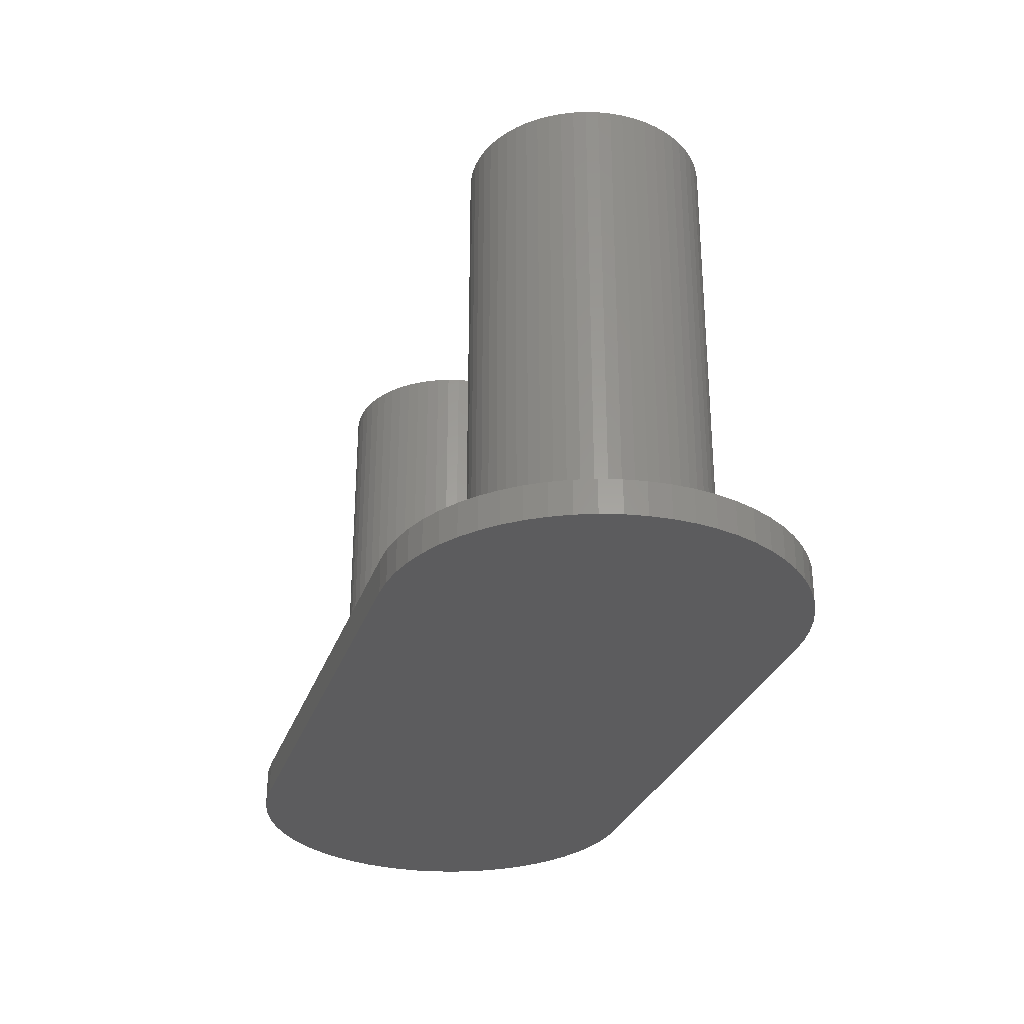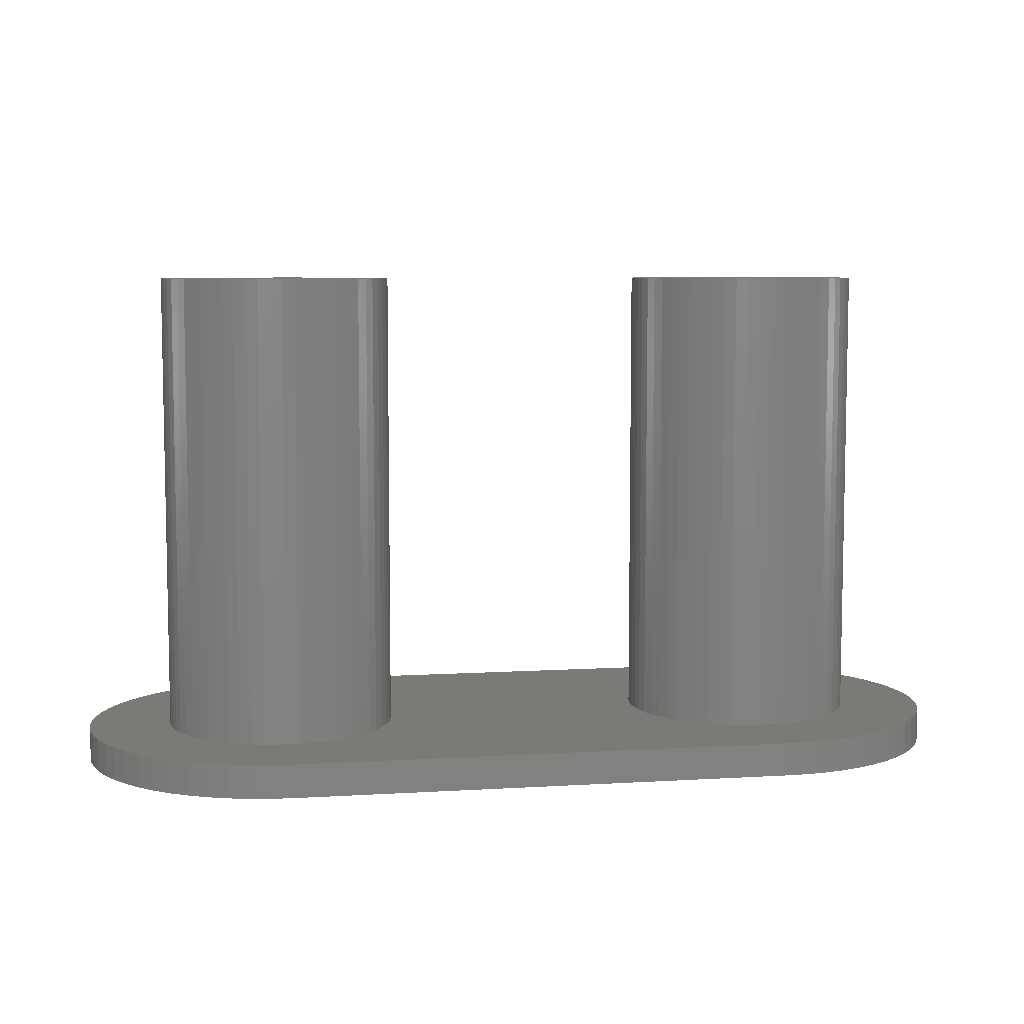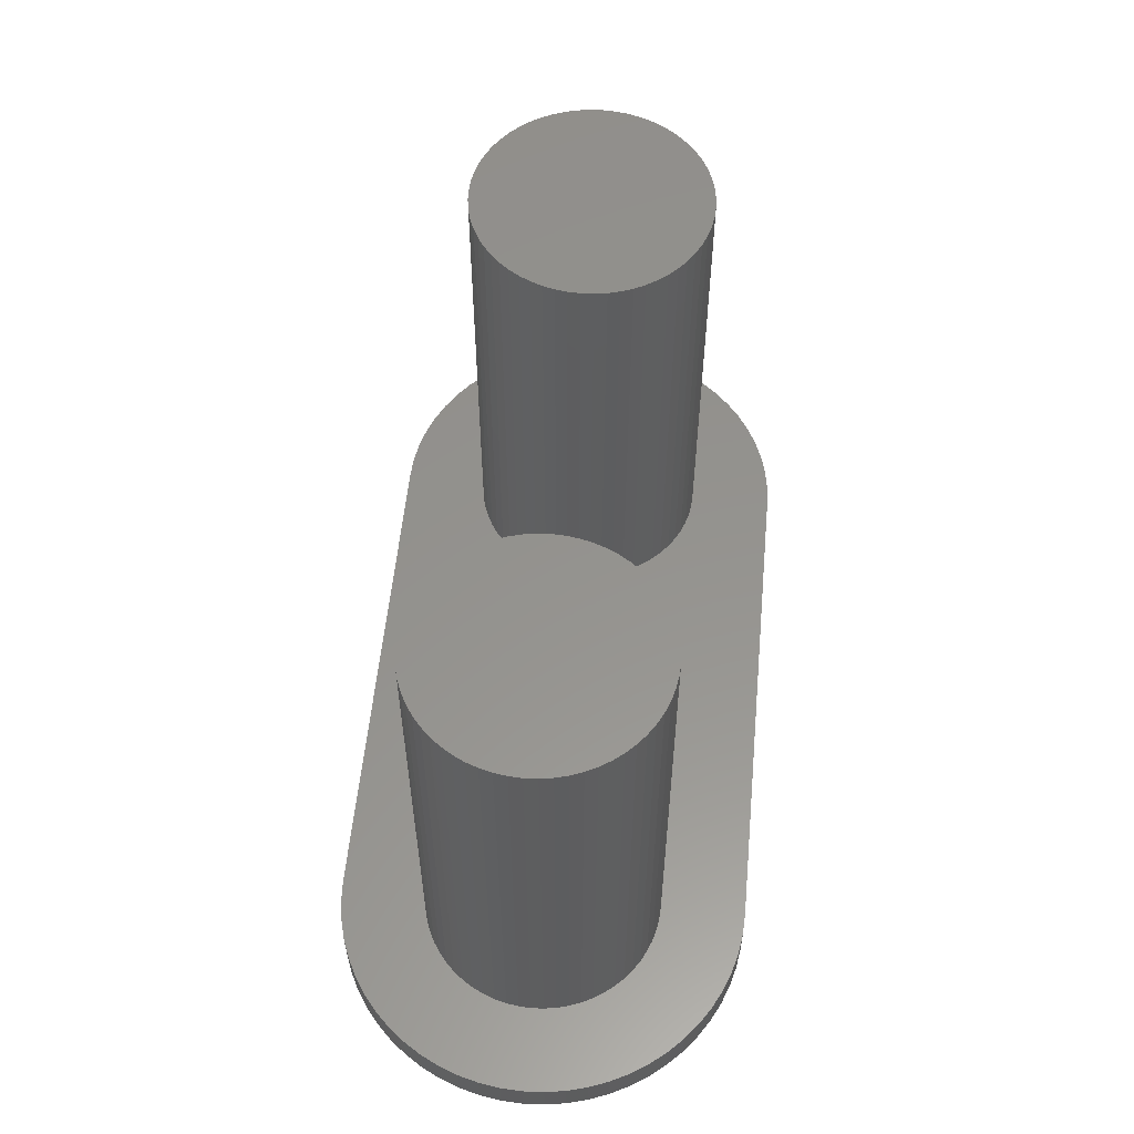
<metadata>
{"format":"stl","ext":"stl","renderer":"f3d","projection":"perspective","resolution":1024,"background":"white","views":[{"elev":-29.5,"azim":72.8,"up":"+Z"},{"elev":7.1,"azim":-10.0,"up":"+Z"},{"elev":56.4,"azim":-84.6,"up":"+Z"}]}
</metadata>
<code>
# stl→obj: 364 verts, 724 faces
v 20.97 -0.6272 0
v 20.97 0.6272 0
v 21 0 0
v 20.87 -1.247 0
v 20.87 1.247 0
v 20.71 -1.854 0
v 20.71 1.854 0
v 20.48 -2.44 0
v 20.48 2.44 0
v 20.2 -3 0
v 20.2 3 0
v 19.85 -3.527 0
v 19.85 3.527 0
v 19.46 -4.015 0
v 19.46 4.015 0
v 19.01 -4.459 0
v 19.01 4.459 0
v 18.53 -4.854 0
v 18.53 4.854 0
v 18 -5.196 0
v 18 5.196 0
v 17.44 -5.481 0
v 17.44 5.481 0
v 16.85 -5.706 0
v 16.85 5.706 0
v 16.25 -5.869 0
v 16.25 5.869 0
v 15.63 -5.967 0
v 15.63 5.967 0
v 15 6 0
v 15 -6 0
v 0 -6 0
v 0 6 0
v -0.6272 -5.967 0
v -0.6272 5.967 0
v -1.247 -5.869 0
v -1.247 5.869 0
v -1.854 -5.706 0
v -1.854 5.706 0
v -2.44 -5.481 0
v -2.44 5.481 0
v -3 5.196 0
v -3 -5.196 0
v -3.527 -4.854 0
v -3.527 4.854 0
v -4.015 -4.459 0
v -4.015 4.459 0
v -4.459 -4.015 0
v -4.459 4.015 0
v -4.854 -3.527 0
v -4.854 3.527 0
v -5.196 -3 0
v -5.196 3 0
v -5.481 -2.44 0
v -5.481 2.44 0
v -5.706 -1.854 0
v -5.706 1.854 0
v -5.869 -1.247 0
v -5.869 1.247 0
v -5.967 -0.6272 0
v -5.967 0.6272 0
v -6 0 0
v -6 0 1
v -5.967 -0.6272 1
v -5.869 1.247 1
v -5.967 0.6272 1
v 18.5 0 1
v 21 0 1
v 20.97 0.6272 1
v 18.48 0.3658 1
v 20.87 1.247 1
v 20.97 -0.6272 1
v 18.42 0.7277 1
v 20.71 1.854 1
v 18.48 -0.3658 1
v 18.33 1.082 1
v 20.48 2.44 1
v 20.87 -1.247 1
v 18.2 1.424 1
v 20.2 3 1
v 18.42 -0.7277 1
v 18.03 1.75 1
v 19.85 3.527 1
v 20.71 -1.854 1
v 17.83 2.057 1
v 19.46 4.015 1
v 18.33 -1.082 1
v 17.6 2.342 1
v 19.01 4.459 1
v 20.48 -2.44 1
v 17.34 2.601 1
v 18.53 4.854 1
v 18.2 -1.424 1
v 20.2 -3 1
v 17.06 2.832 1
v 18 5.196 1
v 16.75 3.031 1
v 17.44 5.481 1
v 16.42 3.197 1
v 16.85 5.706 1
v 16.08 3.329 1
v 16.25 5.869 1
v 15.73 3.424 1
v 15.63 5.967 1
v 15.37 3.481 1
v 15 6 1
v 15 3.5 1
v 14.63 3.481 1
v 14.27 3.424 1
v 13.92 3.329 1
v 13.58 3.197 1
v 13.25 3.031 1
v 12.94 2.832 1
v 12.66 2.601 1
v 2.342 2.601 1
v 12.4 2.342 1
v 11.52 0.3658 1
v 3.5 0 1
v 11.5 0 1
v 3.481 0.3658 1
v 11.58 0.7277 1
v 3.424 0.7277 1
v 11.67 1.082 1
v 3.329 1.082 1
v 11.8 1.424 1
v 3.197 1.424 1
v 11.97 1.75 1
v 3.031 1.75 1
v 12.17 2.057 1
v 2.601 2.342 1
v 2.832 2.057 1
v 0 6 1
v 2.057 2.832 1
v 1.75 3.031 1
v 1.424 3.197 1
v 1.082 3.329 1
v 0.7277 3.424 1
v 0.3658 3.481 1
v 0 3.5 1
v -0.3658 3.481 1
v -0.6272 5.967 1
v -0.7277 3.424 1
v -1.247 5.869 1
v -1.082 3.329 1
v -1.854 5.706 1
v -1.424 3.197 1
v -2.44 5.481 1
v -1.75 3.031 1
v -3 5.196 1
v -2.057 2.832 1
v -3.527 4.854 1
v -2.342 2.601 1
v -4.015 4.459 1
v -2.601 2.342 1
v -4.459 4.015 1
v -2.832 2.057 1
v -4.854 3.527 1
v -3.031 1.75 1
v -5.196 3 1
v -3.197 1.424 1
v 18.03 -1.75 1
v 19.85 -3.527 1
v 17.83 -2.057 1
v 19.46 -4.015 1
v 17.6 -2.342 1
v 19.01 -4.459 1
v 17.34 -2.601 1
v 18.53 -4.854 1
v 17.06 -2.832 1
v 18 -5.196 1
v 16.75 -3.031 1
v 17.44 -5.481 1
v 16.42 -3.197 1
v 16.85 -5.706 1
v 16.08 -3.329 1
v 16.25 -5.869 1
v 15.73 -3.424 1
v 15.63 -5.967 1
v 15.37 -3.481 1
v 15 -3.5 1
v 15 -6 1
v 14.63 -3.481 1
v 14.27 -3.424 1
v 13.92 -3.329 1
v 13.58 -3.197 1
v 13.25 -3.031 1
v 12.94 -2.832 1
v 12.66 -2.601 1
v 2.342 -2.601 1
v 12.4 -2.342 1
v 2.601 -2.342 1
v 12.17 -2.057 1
v 11.52 -0.3658 1
v 3.481 -0.3658 1
v 11.58 -0.7277 1
v 3.424 -0.7277 1
v 11.67 -1.082 1
v 3.329 -1.082 1
v 11.8 -1.424 1
v 3.197 -1.424 1
v 11.97 -1.75 1
v 3.031 -1.75 1
v 2.832 -2.057 1
v 0 -6 1
v 2.057 -2.832 1
v 1.75 -3.031 1
v 1.424 -3.197 1
v 1.082 -3.329 1
v 0.7277 -3.424 1
v 0.3658 -3.481 1
v 0 -3.5 1
v -0.3658 -3.481 1
v -0.6272 -5.967 1
v -0.7277 -3.424 1
v -1.247 -5.869 1
v -1.082 -3.329 1
v -1.854 -5.706 1
v -1.424 -3.197 1
v -2.44 -5.481 1
v -1.75 -3.031 1
v -3 -5.196 1
v -2.057 -2.832 1
v -3.527 -4.854 1
v -2.342 -2.601 1
v -4.015 -4.459 1
v -2.601 -2.342 1
v -4.459 -4.015 1
v -2.832 -2.057 1
v -4.854 -3.527 1
v -3.031 -1.75 1
v -5.196 -3 1
v -3.197 -1.424 1
v -5.481 -2.44 1
v -3.329 -1.082 1
v -5.706 -1.854 1
v -3.424 -0.7277 1
v -5.869 -1.247 1
v -3.481 -0.3658 1
v -3.5 0 1
v -5.481 2.44 1
v -3.329 1.082 1
v -5.706 1.854 1
v -3.424 0.7277 1
v -3.481 0.3658 1
v 2.057 2.832 15
v 2.342 2.601 15
v -1.082 3.329 15
v -0.7277 3.424 15
v -3.031 1.75 15
v -3.197 1.424 15
v 3.197 -1.424 15
v 3.329 -1.082 15
v 3.197 1.424 15
v 3.031 1.75 15
v 2.832 2.057 15
v 1.082 3.329 15
v 1.424 3.197 15
v 0.3658 3.481 15
v 0.7277 3.424 15
v -2.342 2.601 15
v -2.601 2.342 15
v -0.3658 3.481 15
v 3.481 -0.3658 15
v 3.5 0 15
v 2.601 -2.342 15
v 2.832 -2.057 15
v -0.3658 -3.481 15
v -0.7277 -3.424 15
v -2.601 -2.342 15
v -2.342 -2.601 15
v -3.481 -0.3658 15
v -3.424 -0.7277 15
v 3.481 0.3658 15
v 3.424 0.7277 15
v 3.329 1.082 15
v 2.601 2.342 15
v 1.75 3.031 15
v 0 3.5 15
v -3.481 0.3658 15
v -3.5 0 15
v -3.329 1.082 15
v -3.424 0.7277 15
v -2.832 2.057 15
v -1.75 3.031 15
v -1.424 3.197 15
v -2.057 2.832 15
v 0.3658 -3.481 15
v 0 -3.5 15
v 3.424 -0.7277 15
v 0.7277 -3.424 15
v 1.082 -3.329 15
v 2.342 -2.601 15
v 2.057 -2.832 15
v 1.75 -3.031 15
v 1.424 -3.197 15
v 3.031 -1.75 15
v -1.082 -3.329 15
v -1.424 -3.197 15
v -1.75 -3.031 15
v -2.057 -2.832 15
v -3.329 -1.082 15
v -3.031 -1.75 15
v -2.832 -2.057 15
v -3.197 -1.424 15
v 18.5 0 15
v 18.48 0.3658 15
v 14.63 3.481 15
v 15 3.5 15
v 15.37 -3.481 15
v 15 -3.5 15
v 17.6 2.342 15
v 17.34 2.601 15
v 12.66 2.601 15
v 12.4 2.342 15
v 13.25 3.031 15
v 13.58 3.197 15
v 18.2 1.424 15
v 18.03 1.75 15
v 17.83 2.057 15
v 16.08 3.329 15
v 16.42 3.197 15
v 16.75 3.031 15
v 17.06 2.832 15
v 11.8 1.424 15
v 11.67 1.082 15
v 12.94 2.832 15
v 13.92 3.329 15
v 14.27 3.424 15
v 15.73 -3.424 15
v 18.42 0.7277 15
v 18.33 1.082 15
v 15.37 3.481 15
v 15.73 3.424 15
v 11.58 0.7277 15
v 11.52 0.3658 15
v 12.17 2.057 15
v 11.97 1.75 15
v 11.5 0 15
v 18.48 -0.3658 15
v 18.42 -0.7277 15
v 18.33 -1.082 15
v 18.2 -1.424 15
v 18.03 -1.75 15
v 17.83 -2.057 15
v 17.6 -2.342 15
v 17.34 -2.601 15
v 17.06 -2.832 15
v 16.75 -3.031 15
v 16.42 -3.197 15
v 16.08 -3.329 15
v 14.63 -3.481 15
v 14.27 -3.424 15
v 13.92 -3.329 15
v 13.58 -3.197 15
v 13.25 -3.031 15
v 12.94 -2.832 15
v 12.66 -2.601 15
v 12.4 -2.342 15
v 12.17 -2.057 15
v 11.97 -1.75 15
v 11.8 -1.424 15
v 11.67 -1.082 15
v 11.58 -0.7277 15
v 11.52 -0.3658 15
f 1 2 3
f 4 2 1
f 4 5 2
f 6 5 4
f 6 7 5
f 8 7 6
f 8 9 7
f 10 9 8
f 10 11 9
f 12 11 10
f 12 13 11
f 14 13 12
f 14 15 13
f 16 15 14
f 16 17 15
f 18 17 16
f 18 19 17
f 20 19 18
f 20 21 19
f 22 21 20
f 22 23 21
f 24 23 22
f 24 25 23
f 26 25 24
f 26 27 25
f 28 27 26
f 28 29 27
f 28 30 29
f 31 30 28
f 32 30 31
f 32 33 30
f 34 33 32
f 34 35 33
f 36 35 34
f 36 37 35
f 38 37 36
f 38 39 37
f 40 39 38
f 40 41 39
f 40 42 41
f 43 42 40
f 44 42 43
f 44 45 42
f 46 45 44
f 46 47 45
f 48 47 46
f 48 49 47
f 50 49 48
f 50 51 49
f 52 51 50
f 52 53 51
f 54 53 52
f 54 55 53
f 56 55 54
f 56 57 55
f 58 57 56
f 58 59 57
f 60 59 58
f 60 61 59
f 61 60 62
f 60 63 62
f 63 60 64
f 61 65 59
f 65 61 66
f 67 68 69
f 70 69 71
f 68 67 72
f 73 71 74
f 75 72 67
f 76 74 77
f 72 75 78
f 79 77 80
f 81 78 75
f 82 80 83
f 78 81 84
f 85 83 86
f 87 84 81
f 88 86 89
f 84 87 90
f 91 89 92
f 93 90 87
f 90 93 94
f 69 70 67
f 71 73 70
f 74 76 73
f 77 79 76
f 80 82 79
f 95 92 96
f 83 85 82
f 86 88 85
f 97 96 98
f 89 91 88
f 92 95 91
f 99 98 100
f 96 97 95
f 98 99 97
f 101 100 102
f 100 101 99
f 102 103 101
f 104 103 102
f 104 105 103
f 106 105 104
f 106 107 105
f 106 108 107
f 106 109 108
f 106 110 109
f 106 111 110
f 106 112 111
f 106 113 112
f 106 114 113
f 115 114 106
f 114 115 116
f 117 118 119
f 120 117 121
f 122 121 123
f 124 123 125
f 126 125 127
f 128 127 129
f 130 116 115
f 117 120 118
f 121 122 120
f 123 124 122
f 125 126 124
f 127 128 126
f 129 131 128
f 129 130 131
f 116 130 129
f 132 115 106
f 115 132 133
f 133 132 134
f 134 132 135
f 135 132 136
f 136 132 137
f 137 132 138
f 132 139 138
f 132 140 139
f 141 140 132
f 141 142 140
f 143 142 141
f 142 143 144
f 145 144 143
f 144 145 146
f 147 146 145
f 146 147 148
f 149 148 147
f 148 149 150
f 151 150 149
f 150 151 152
f 153 152 151
f 152 153 154
f 155 154 153
f 154 155 156
f 157 156 155
f 156 157 158
f 158 159 160
f 159 158 157
f 161 94 93
f 94 161 162
f 163 162 161
f 162 163 164
f 165 164 163
f 164 165 166
f 167 166 165
f 166 167 168
f 169 168 167
f 168 169 170
f 171 170 169
f 170 171 172
f 173 172 171
f 172 173 174
f 175 174 173
f 174 175 176
f 177 176 175
f 177 178 176
f 179 178 177
f 180 178 179
f 180 181 178
f 182 181 180
f 183 181 182
f 184 181 183
f 185 181 184
f 186 181 185
f 187 181 186
f 188 181 187
f 189 188 190
f 191 190 192
f 118 193 119
f 194 193 118
f 193 194 195
f 196 195 194
f 195 196 197
f 198 197 196
f 197 198 199
f 200 199 198
f 199 200 201
f 202 201 200
f 201 202 192
f 203 192 202
f 191 192 203
f 190 191 189
f 188 189 181
f 204 189 205
f 204 205 206
f 204 206 207
f 204 207 208
f 204 208 209
f 204 209 210
f 204 210 211
f 189 204 181
f 212 204 211
f 212 213 204
f 214 213 212
f 215 214 216
f 214 215 213
f 217 216 218
f 219 218 220
f 216 217 215
f 221 220 222
f 223 222 224
f 218 219 217
f 225 224 226
f 227 226 228
f 220 221 219
f 229 228 230
f 231 230 232
f 233 232 234
f 235 234 236
f 237 236 238
f 222 223 221
f 64 238 239
f 240 160 159
f 160 240 241
f 224 225 223
f 242 241 240
f 226 227 225
f 241 242 243
f 228 229 227
f 65 243 242
f 230 231 229
f 243 65 244
f 232 233 231
f 66 244 65
f 234 235 233
f 244 66 239
f 236 237 235
f 63 239 66
f 238 64 237
f 239 63 64
f 62 66 61
f 66 62 63
f 38 215 217
f 215 38 36
f 22 170 172
f 170 22 20
f 83 15 86
f 15 83 13
f 30 132 106
f 132 30 33
f 32 181 204
f 181 32 31
f 71 7 74
f 7 71 5
f 33 141 132
f 141 33 35
f 41 149 147
f 149 41 42
f 57 240 55
f 240 57 242
f 16 164 166
f 164 16 14
f 43 219 221
f 219 43 40
f 29 106 104
f 106 29 30
f 74 9 77
f 9 74 7
f 59 242 57
f 242 59 65
f 35 143 141
f 143 35 37
f 42 151 149
f 151 42 45
f 55 159 53
f 159 55 240
f 51 155 49
f 155 51 157
f 58 64 60
f 64 58 237
f 78 1 72
f 1 78 4
f 72 3 68
f 3 72 1
f 84 4 78
f 4 84 6
f 162 10 94
f 10 162 12
f 24 172 174
f 172 24 22
f 54 235 56
f 235 54 233
f 48 229 50
f 229 48 227
f 52 233 54
f 233 52 231
f 40 217 219
f 217 40 38
f 44 221 223
f 221 44 43
f 46 227 48
f 227 46 225
f 34 204 213
f 204 34 32
f 36 213 215
f 213 36 34
f 21 98 96
f 98 21 23
f 49 153 47
f 153 49 155
f 39 147 145
f 147 39 41
f 37 145 143
f 145 37 39
f 53 157 51
f 157 53 159
f 69 5 71
f 5 69 2
f 68 2 69
f 2 68 3
f 90 6 84
f 6 90 8
f 20 168 170
f 168 20 18
f 164 12 162
f 12 164 14
f 26 174 176
f 174 26 24
f 28 176 178
f 176 28 26
f 31 178 181
f 178 31 28
f 56 237 58
f 237 56 235
f 50 231 52
f 231 50 229
f 46 223 225
f 223 46 44
f 27 104 102
f 104 27 29
f 25 102 100
f 102 25 27
f 23 100 98
f 100 23 25
f 80 13 83
f 13 80 11
f 77 11 80
f 11 77 9
f 19 96 92
f 96 19 21
f 17 92 89
f 92 17 19
f 15 89 86
f 89 15 17
f 45 153 151
f 153 45 47
f 94 8 90
f 8 94 10
f 18 166 168
f 166 18 16
f 115 245 246
f 245 115 133
f 142 247 248
f 247 142 144
f 160 249 158
f 249 160 250
f 251 198 252
f 198 251 200
f 253 128 254
f 128 253 126
f 254 131 255
f 131 254 128
f 135 256 257
f 256 135 136
f 137 258 259
f 258 137 138
f 154 260 152
f 260 154 261
f 140 248 262
f 248 140 142
f 263 118 264
f 118 263 194
f 265 203 266
f 203 265 191
f 214 267 268
f 267 214 212
f 224 269 226
f 269 224 270
f 236 271 238
f 271 236 272
f 273 122 274
f 122 273 120
f 274 124 275
f 124 274 122
f 275 126 253
f 126 275 124
f 255 130 276
f 130 255 131
f 276 115 246
f 115 276 130
f 133 277 245
f 277 133 134
f 138 278 258
f 278 138 139
f 134 257 277
f 257 134 135
f 136 259 256
f 259 136 137
f 239 279 244
f 279 239 280
f 241 250 160
f 250 241 281
f 243 281 241
f 281 243 282
f 158 283 156
f 283 158 249
f 156 261 154
f 261 156 283
f 139 262 278
f 262 139 140
f 146 284 285
f 284 146 148
f 148 286 284
f 286 148 150
f 144 285 247
f 285 144 146
f 150 260 286
f 260 150 152
f 264 120 273
f 120 264 118
f 211 287 288
f 287 211 210
f 252 196 289
f 196 252 198
f 210 290 287
f 290 210 209
f 209 291 290
f 291 209 208
f 205 292 293
f 292 205 189
f 207 294 295
f 294 207 206
f 296 200 251
f 200 296 202
f 212 288 267
f 288 212 211
f 218 297 298
f 297 218 216
f 222 299 300
f 299 222 220
f 234 272 236
f 272 234 301
f 238 280 239
f 280 238 271
f 228 302 230
f 302 228 303
f 232 301 234
f 301 232 304
f 273 263 264
f 274 263 273
f 274 289 263
f 275 289 274
f 275 252 289
f 253 252 275
f 253 251 252
f 254 251 253
f 254 296 251
f 255 296 254
f 255 266 296
f 276 266 255
f 276 265 266
f 246 265 276
f 246 292 265
f 245 292 246
f 245 293 292
f 277 293 245
f 277 294 293
f 257 294 277
f 257 295 294
f 256 295 257
f 256 291 295
f 259 291 256
f 259 290 291
f 258 290 259
f 258 287 290
f 278 287 258
f 278 288 287
f 262 288 278
f 262 267 288
f 248 267 262
f 248 268 267
f 247 268 248
f 247 297 268
f 285 297 247
f 285 298 297
f 284 298 285
f 284 299 298
f 286 299 284
f 286 300 299
f 260 300 286
f 260 270 300
f 261 270 260
f 261 269 270
f 283 269 261
f 283 303 269
f 249 303 283
f 249 302 303
f 250 302 249
f 250 304 302
f 281 304 250
f 281 301 304
f 282 301 281
f 282 272 301
f 279 272 282
f 279 271 272
f 271 279 280
f 244 282 243
f 282 244 279
f 289 194 263
f 194 289 196
f 208 295 291
f 295 208 207
f 292 191 265
f 191 292 189
f 206 293 294
f 293 206 205
f 266 202 296
f 202 266 203
f 216 268 297
f 268 216 214
f 220 298 299
f 298 220 218
f 224 300 270
f 300 224 222
f 230 304 232
f 304 230 302
f 226 303 228
f 303 226 269
f 305 70 306
f 70 305 67
f 107 307 308
f 307 107 108
f 180 309 310
f 309 180 179
f 311 91 312
f 91 311 88
f 116 313 114
f 313 116 314
f 111 315 316
f 315 111 112
f 317 82 318
f 82 317 79
f 318 85 319
f 85 318 82
f 99 320 321
f 320 99 101
f 95 322 323
f 322 95 97
f 123 324 125
f 324 123 325
f 112 326 315
f 326 112 113
f 109 327 328
f 327 109 110
f 179 329 309
f 329 179 177
f 330 76 331
f 76 330 73
f 306 73 330
f 73 306 70
f 331 79 317
f 79 331 76
f 319 88 311
f 88 319 85
f 103 332 333
f 332 103 105
f 101 333 320
f 333 101 103
f 105 308 332
f 308 105 107
f 97 321 322
f 321 97 99
f 91 323 312
f 323 91 95
f 117 334 121
f 334 117 335
f 127 336 129
f 336 127 337
f 129 314 116
f 314 129 336
f 125 337 127
f 337 125 324
f 121 325 123
f 325 121 334
f 119 335 117
f 335 119 338
f 306 339 305
f 330 339 306
f 330 340 339
f 331 340 330
f 331 341 340
f 317 341 331
f 317 342 341
f 318 342 317
f 318 343 342
f 319 343 318
f 319 344 343
f 311 344 319
f 311 345 344
f 312 345 311
f 312 346 345
f 323 346 312
f 323 347 346
f 322 347 323
f 322 348 347
f 321 348 322
f 321 349 348
f 320 349 321
f 320 350 349
f 333 350 320
f 333 329 350
f 332 329 333
f 332 309 329
f 308 309 332
f 308 310 309
f 307 310 308
f 307 351 310
f 328 351 307
f 328 352 351
f 327 352 328
f 327 353 352
f 316 353 327
f 316 354 353
f 315 354 316
f 315 355 354
f 326 355 315
f 326 356 355
f 313 356 326
f 313 357 356
f 314 357 313
f 314 358 357
f 336 358 314
f 336 359 358
f 337 359 336
f 337 360 359
f 324 360 337
f 324 361 360
f 325 361 324
f 325 362 361
f 334 362 325
f 334 363 362
f 335 363 334
f 335 364 363
f 364 335 338
f 113 313 326
f 313 113 114
f 110 316 327
f 316 110 111
f 108 328 307
f 328 108 109
f 339 67 305
f 67 339 75
f 188 356 357
f 356 188 187
f 192 360 201
f 360 192 359
f 190 359 192
f 359 190 358
f 171 347 348
f 347 171 169
f 193 338 119
f 338 193 364
f 341 81 340
f 81 341 87
f 345 163 344
f 163 345 165
f 343 93 342
f 93 343 161
f 184 352 353
f 352 184 183
f 186 354 355
f 354 186 185
f 188 358 190
f 358 188 357
f 199 362 197
f 362 199 361
f 195 364 193
f 364 195 363
f 346 165 345
f 165 346 167
f 173 348 349
f 348 173 171
f 175 349 350
f 349 175 173
f 177 350 329
f 350 177 175
f 340 75 339
f 75 340 81
f 344 161 343
f 161 344 163
f 342 87 341
f 87 342 93
f 182 310 351
f 310 182 180
f 183 351 352
f 351 183 182
f 185 353 354
f 353 185 184
f 201 361 199
f 361 201 360
f 197 363 195
f 363 197 362
f 169 346 347
f 346 169 167
f 187 355 356
f 355 187 186

</code>
